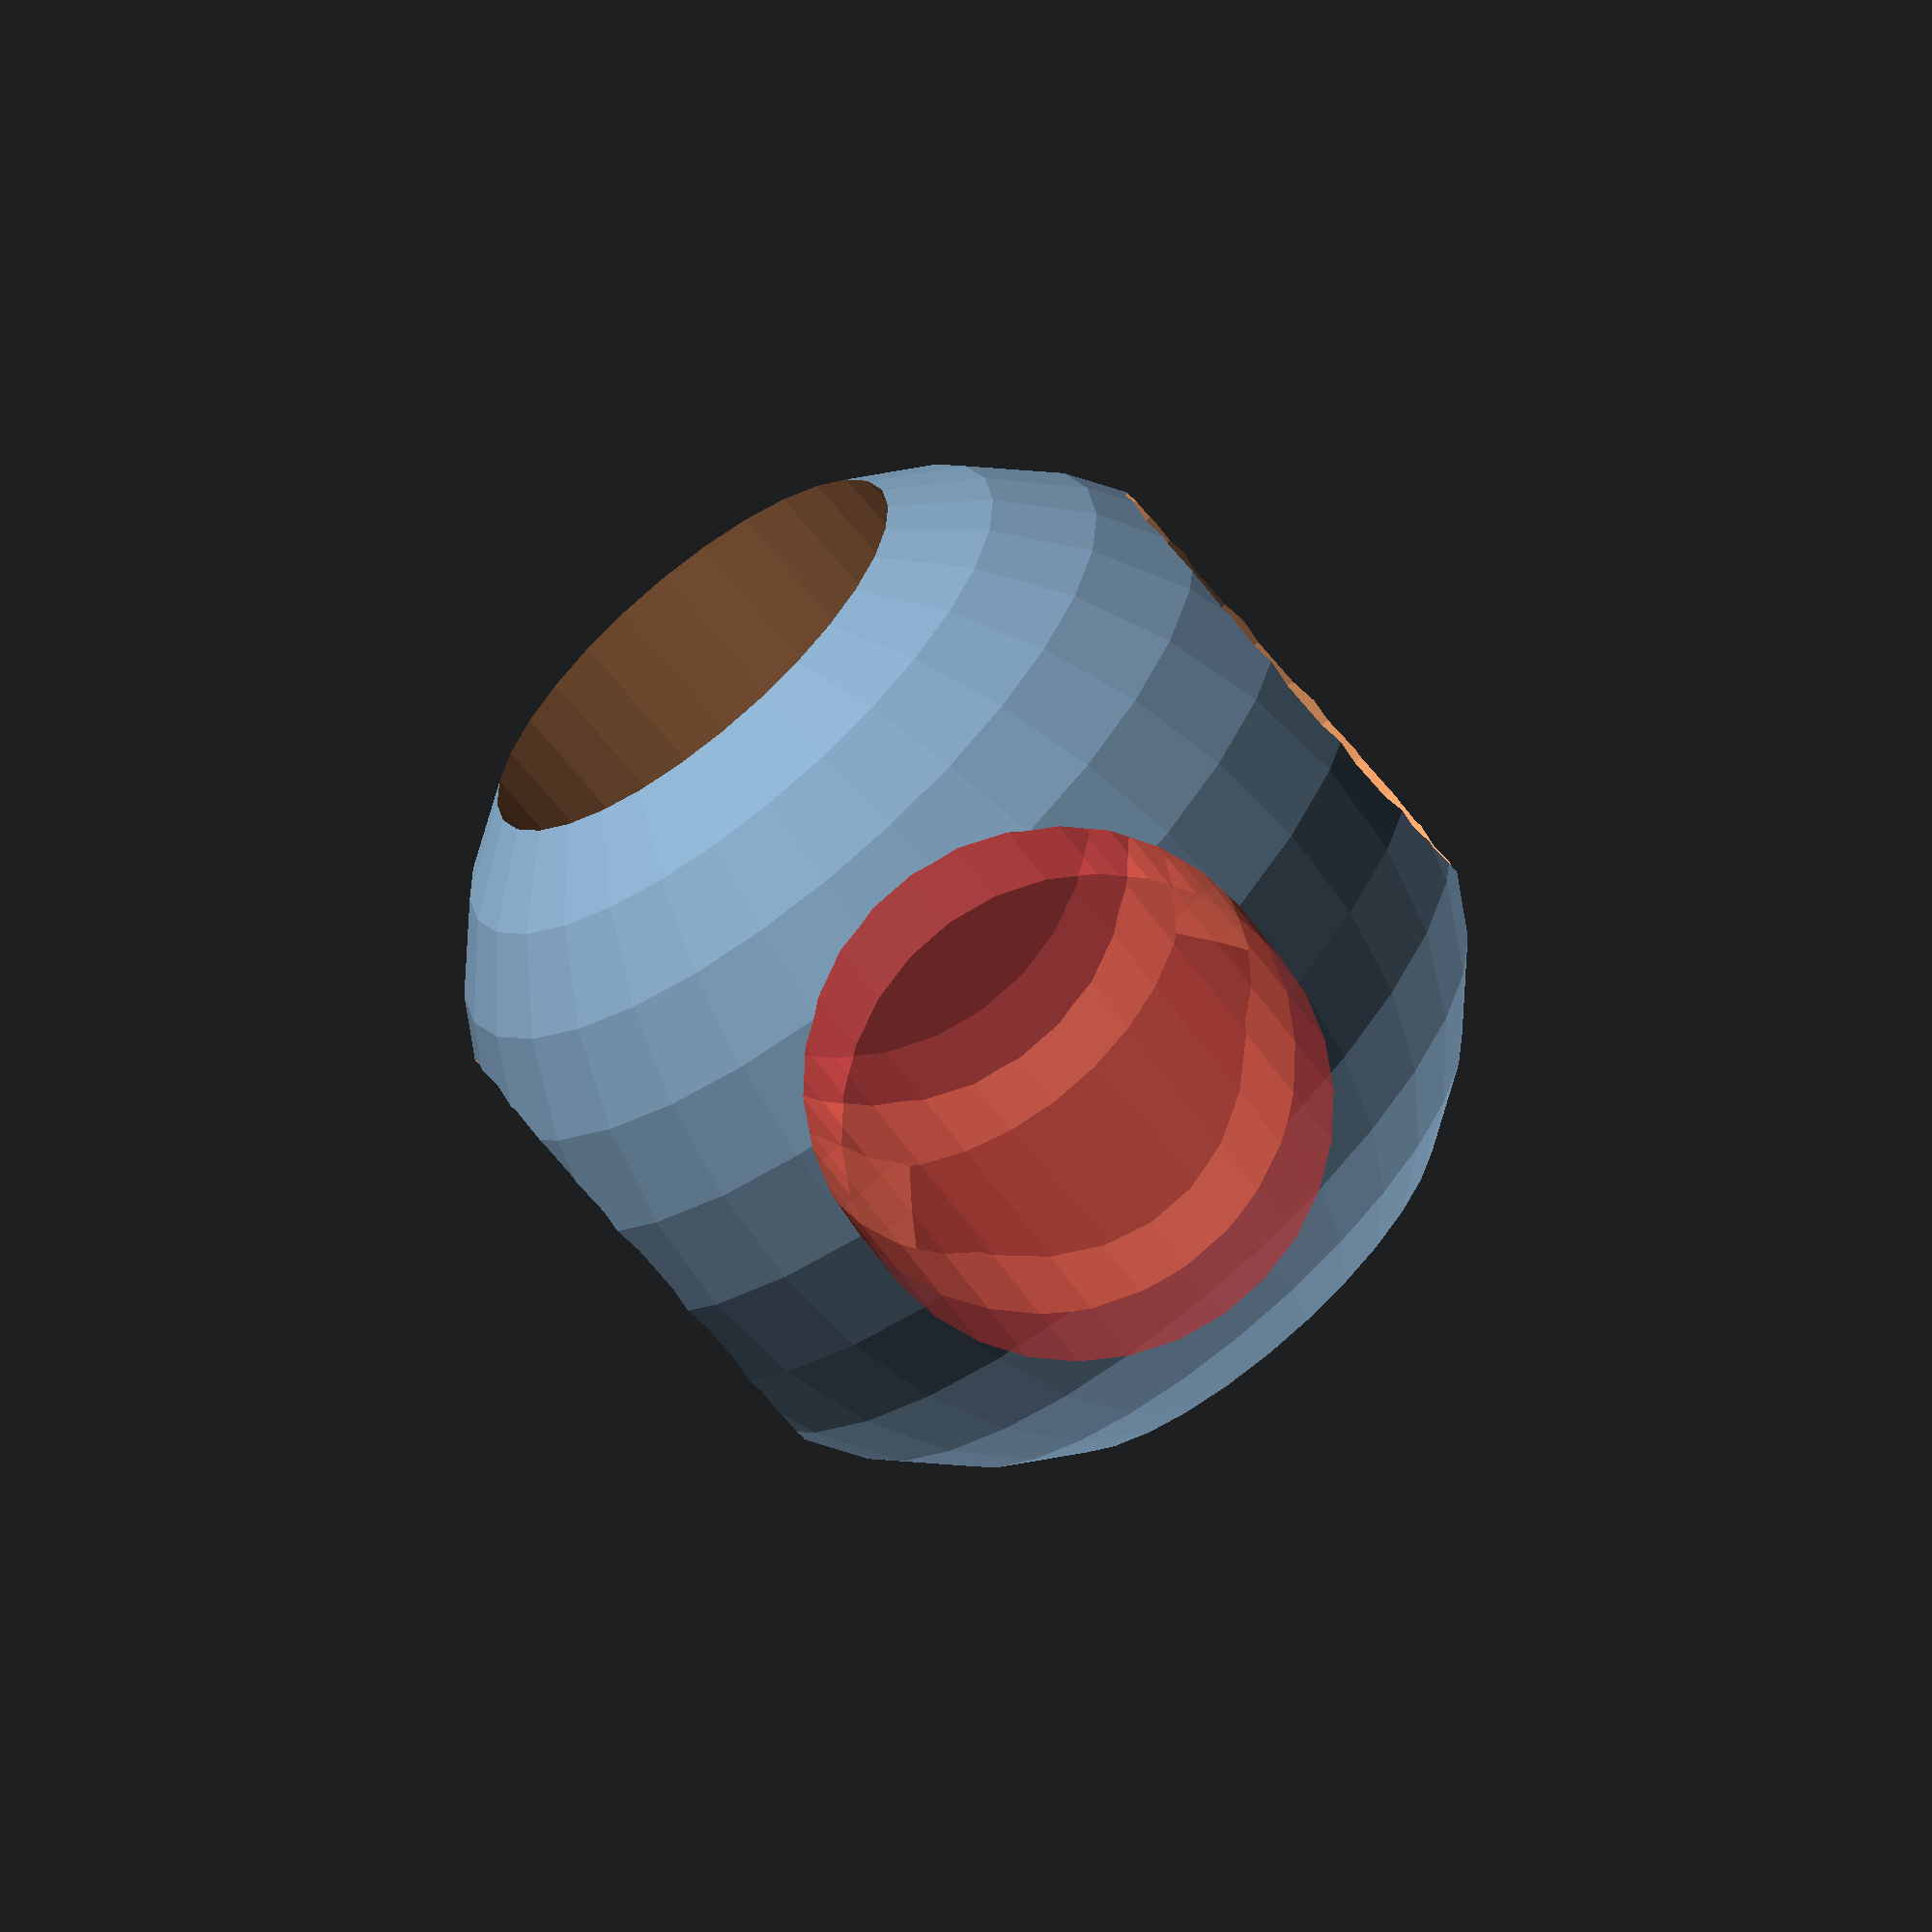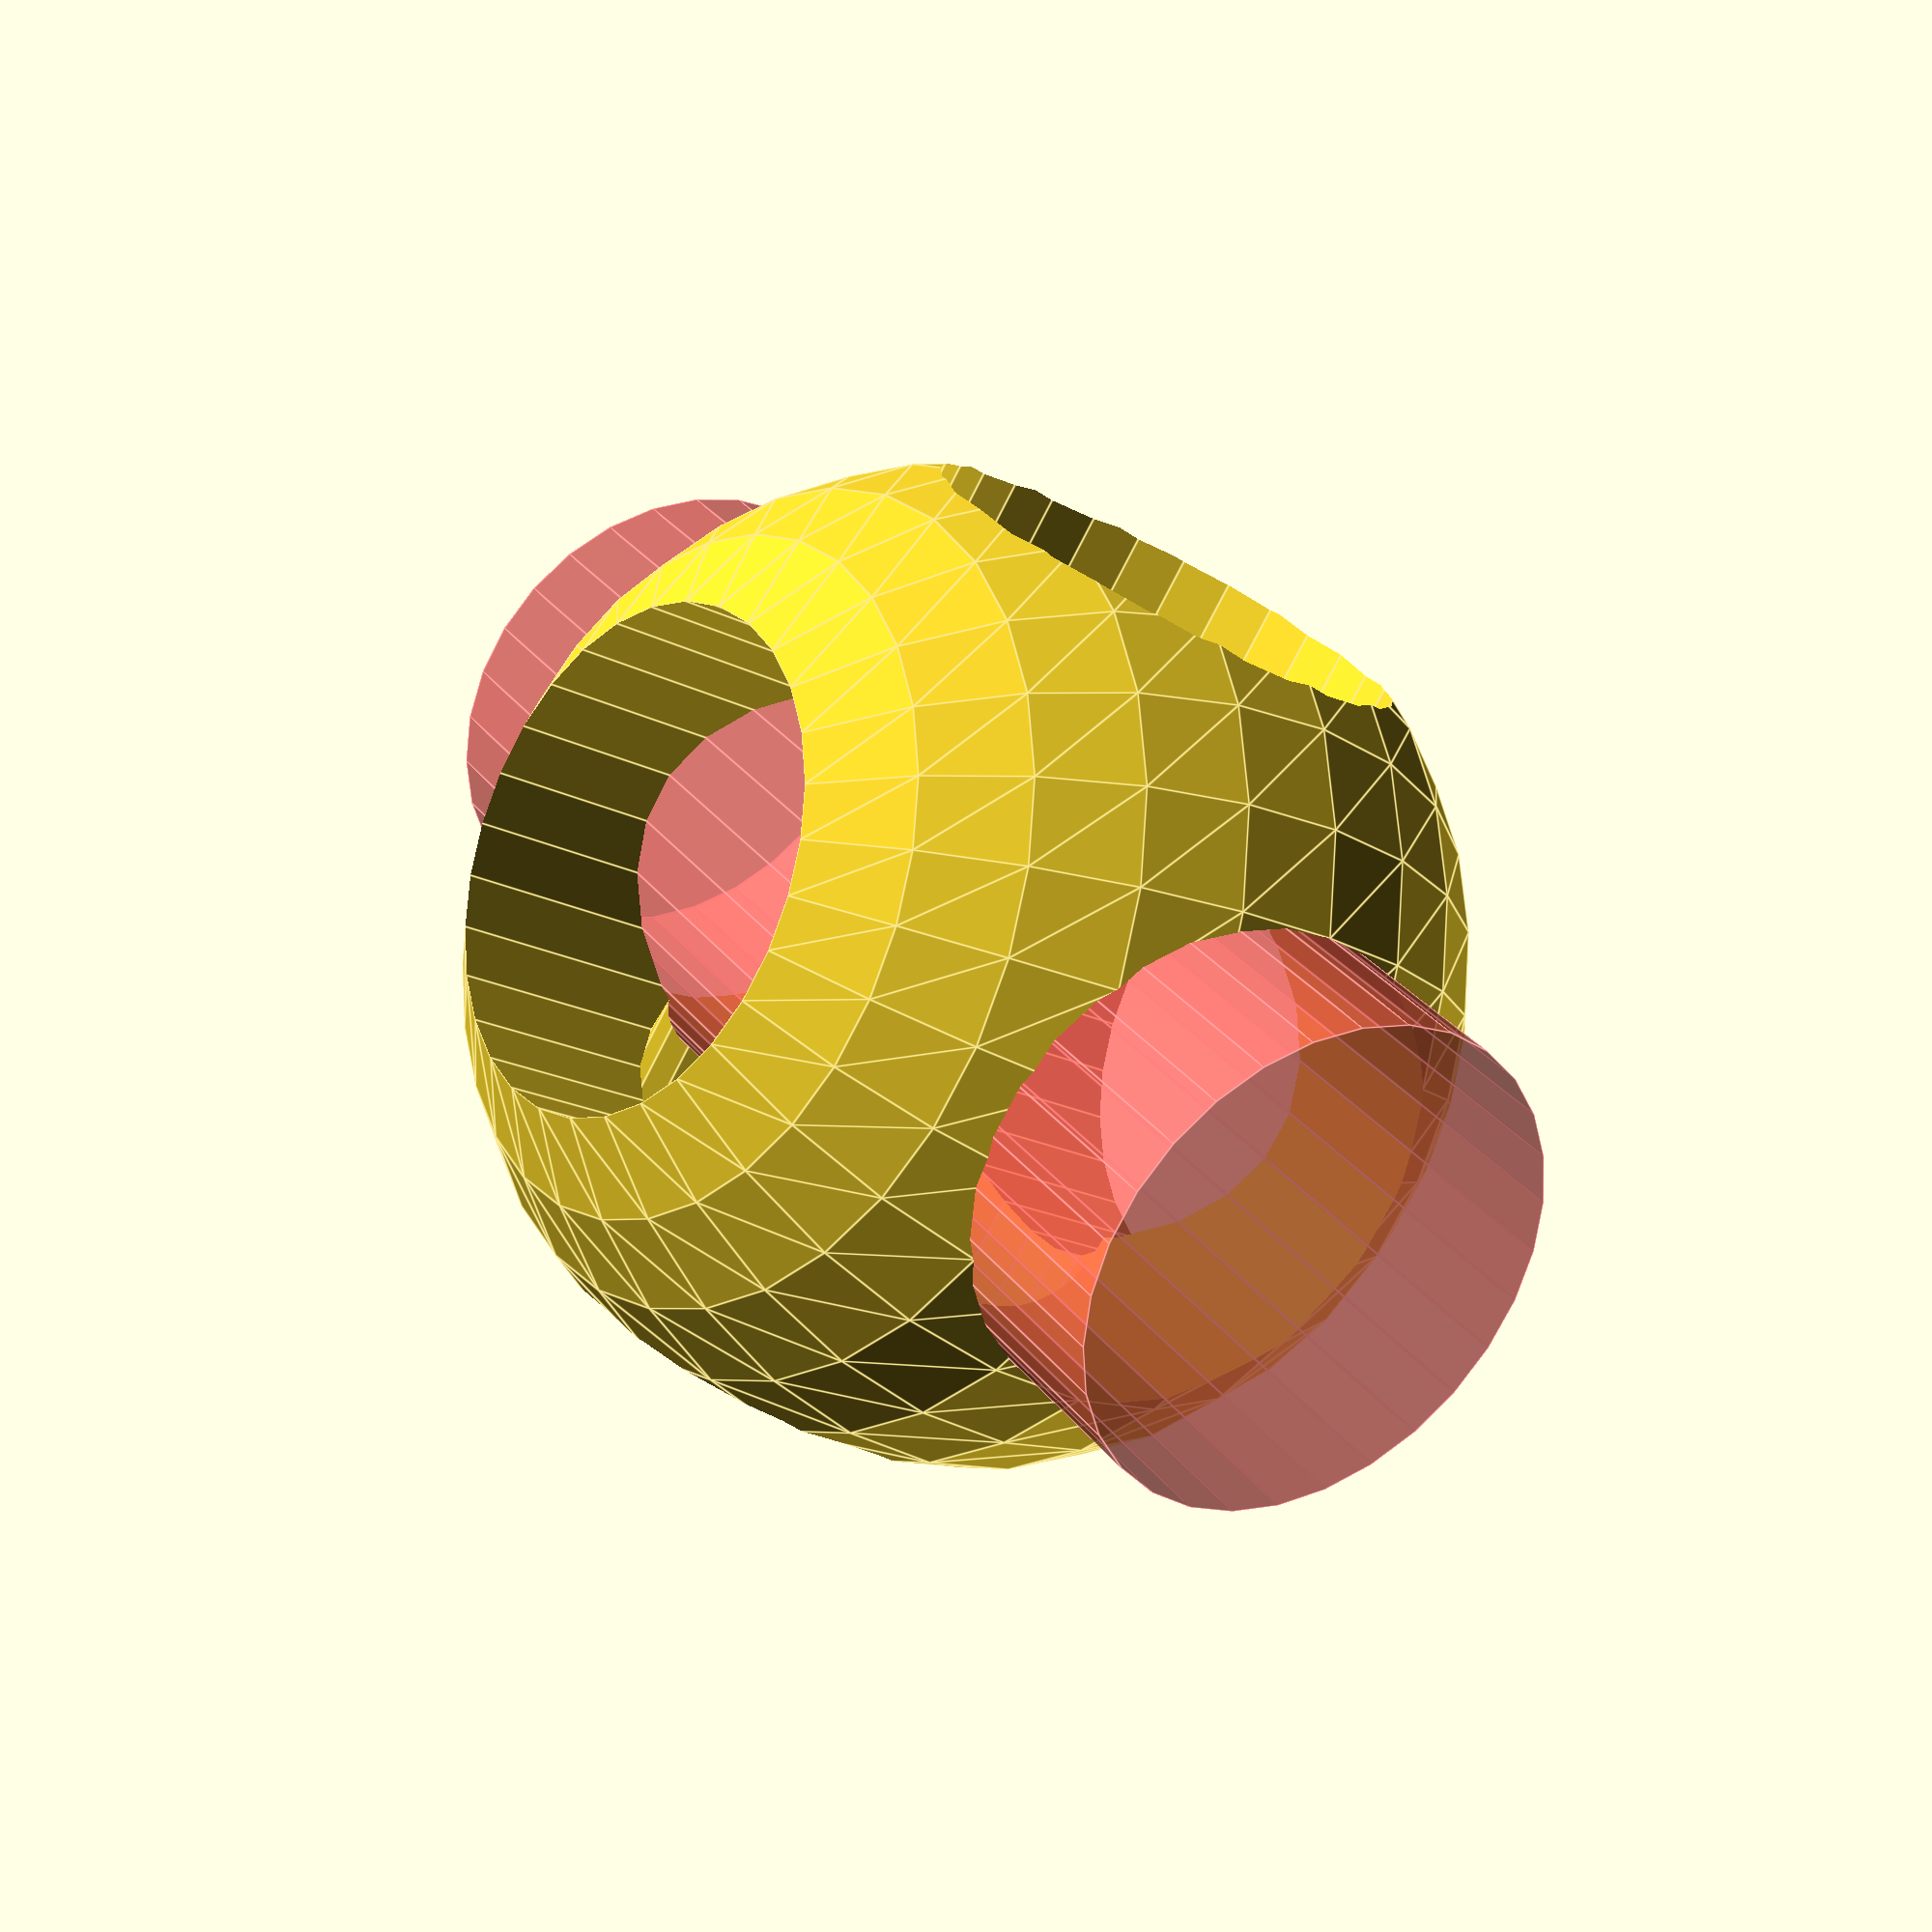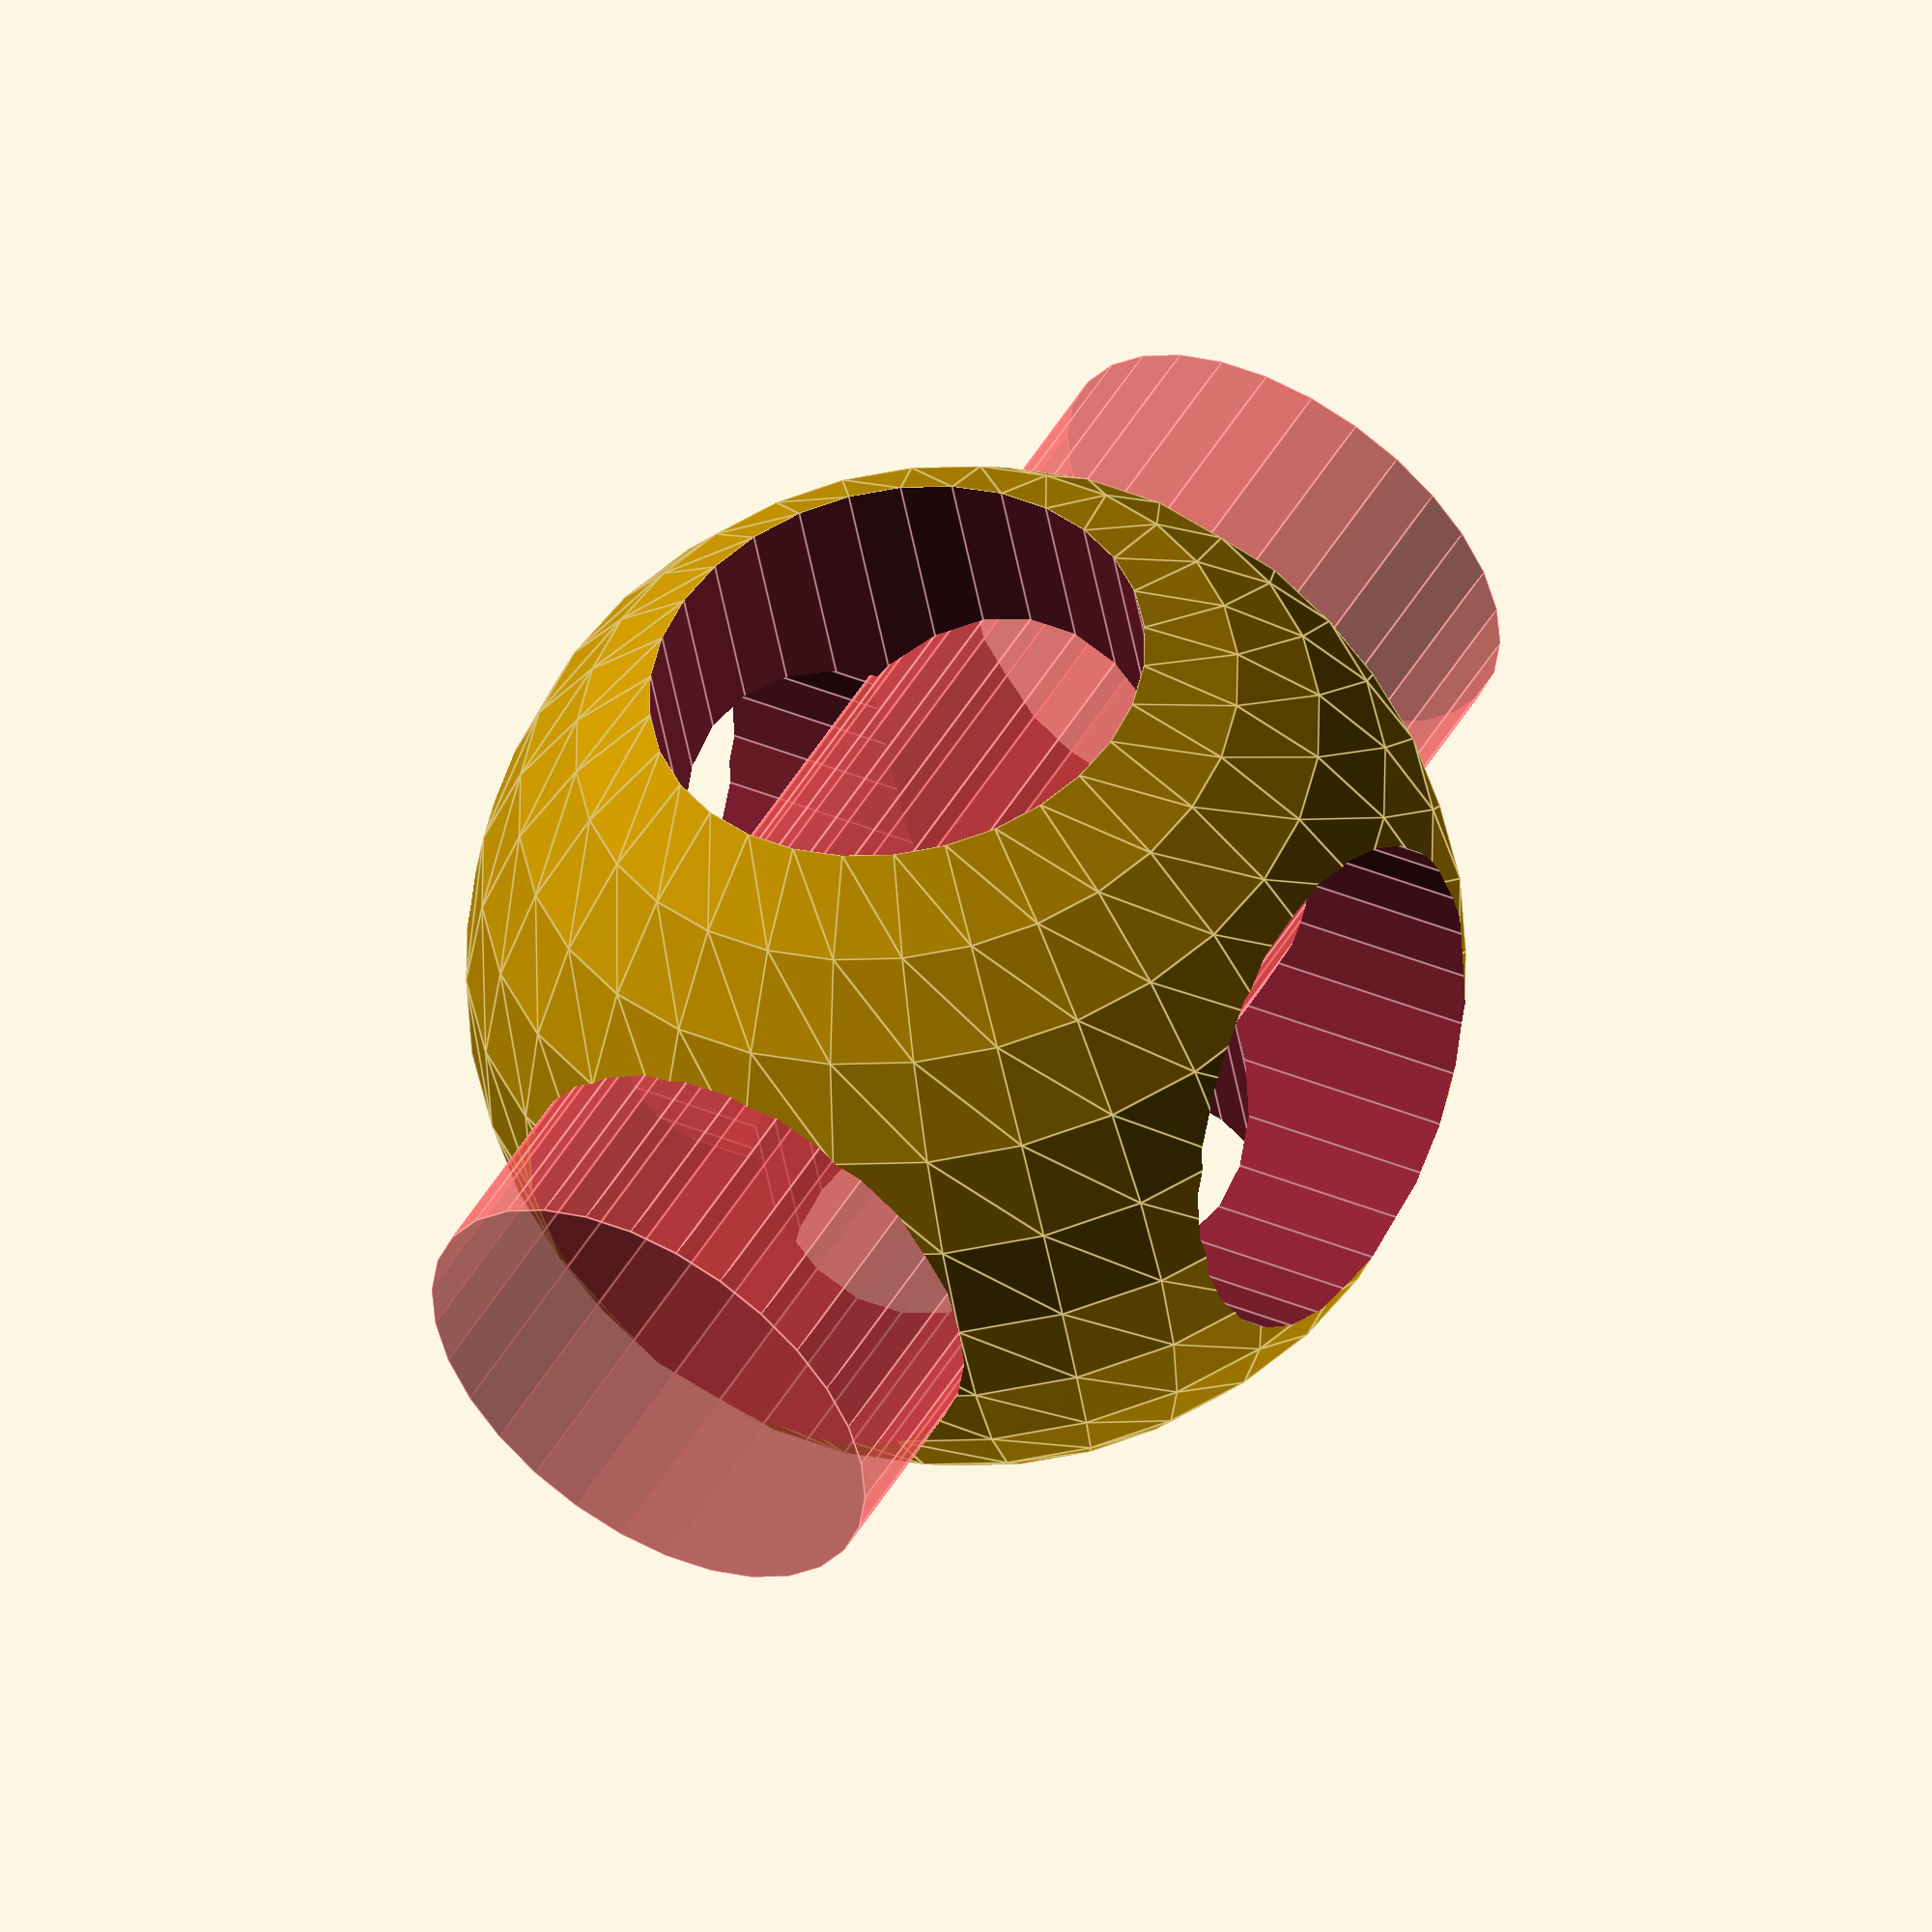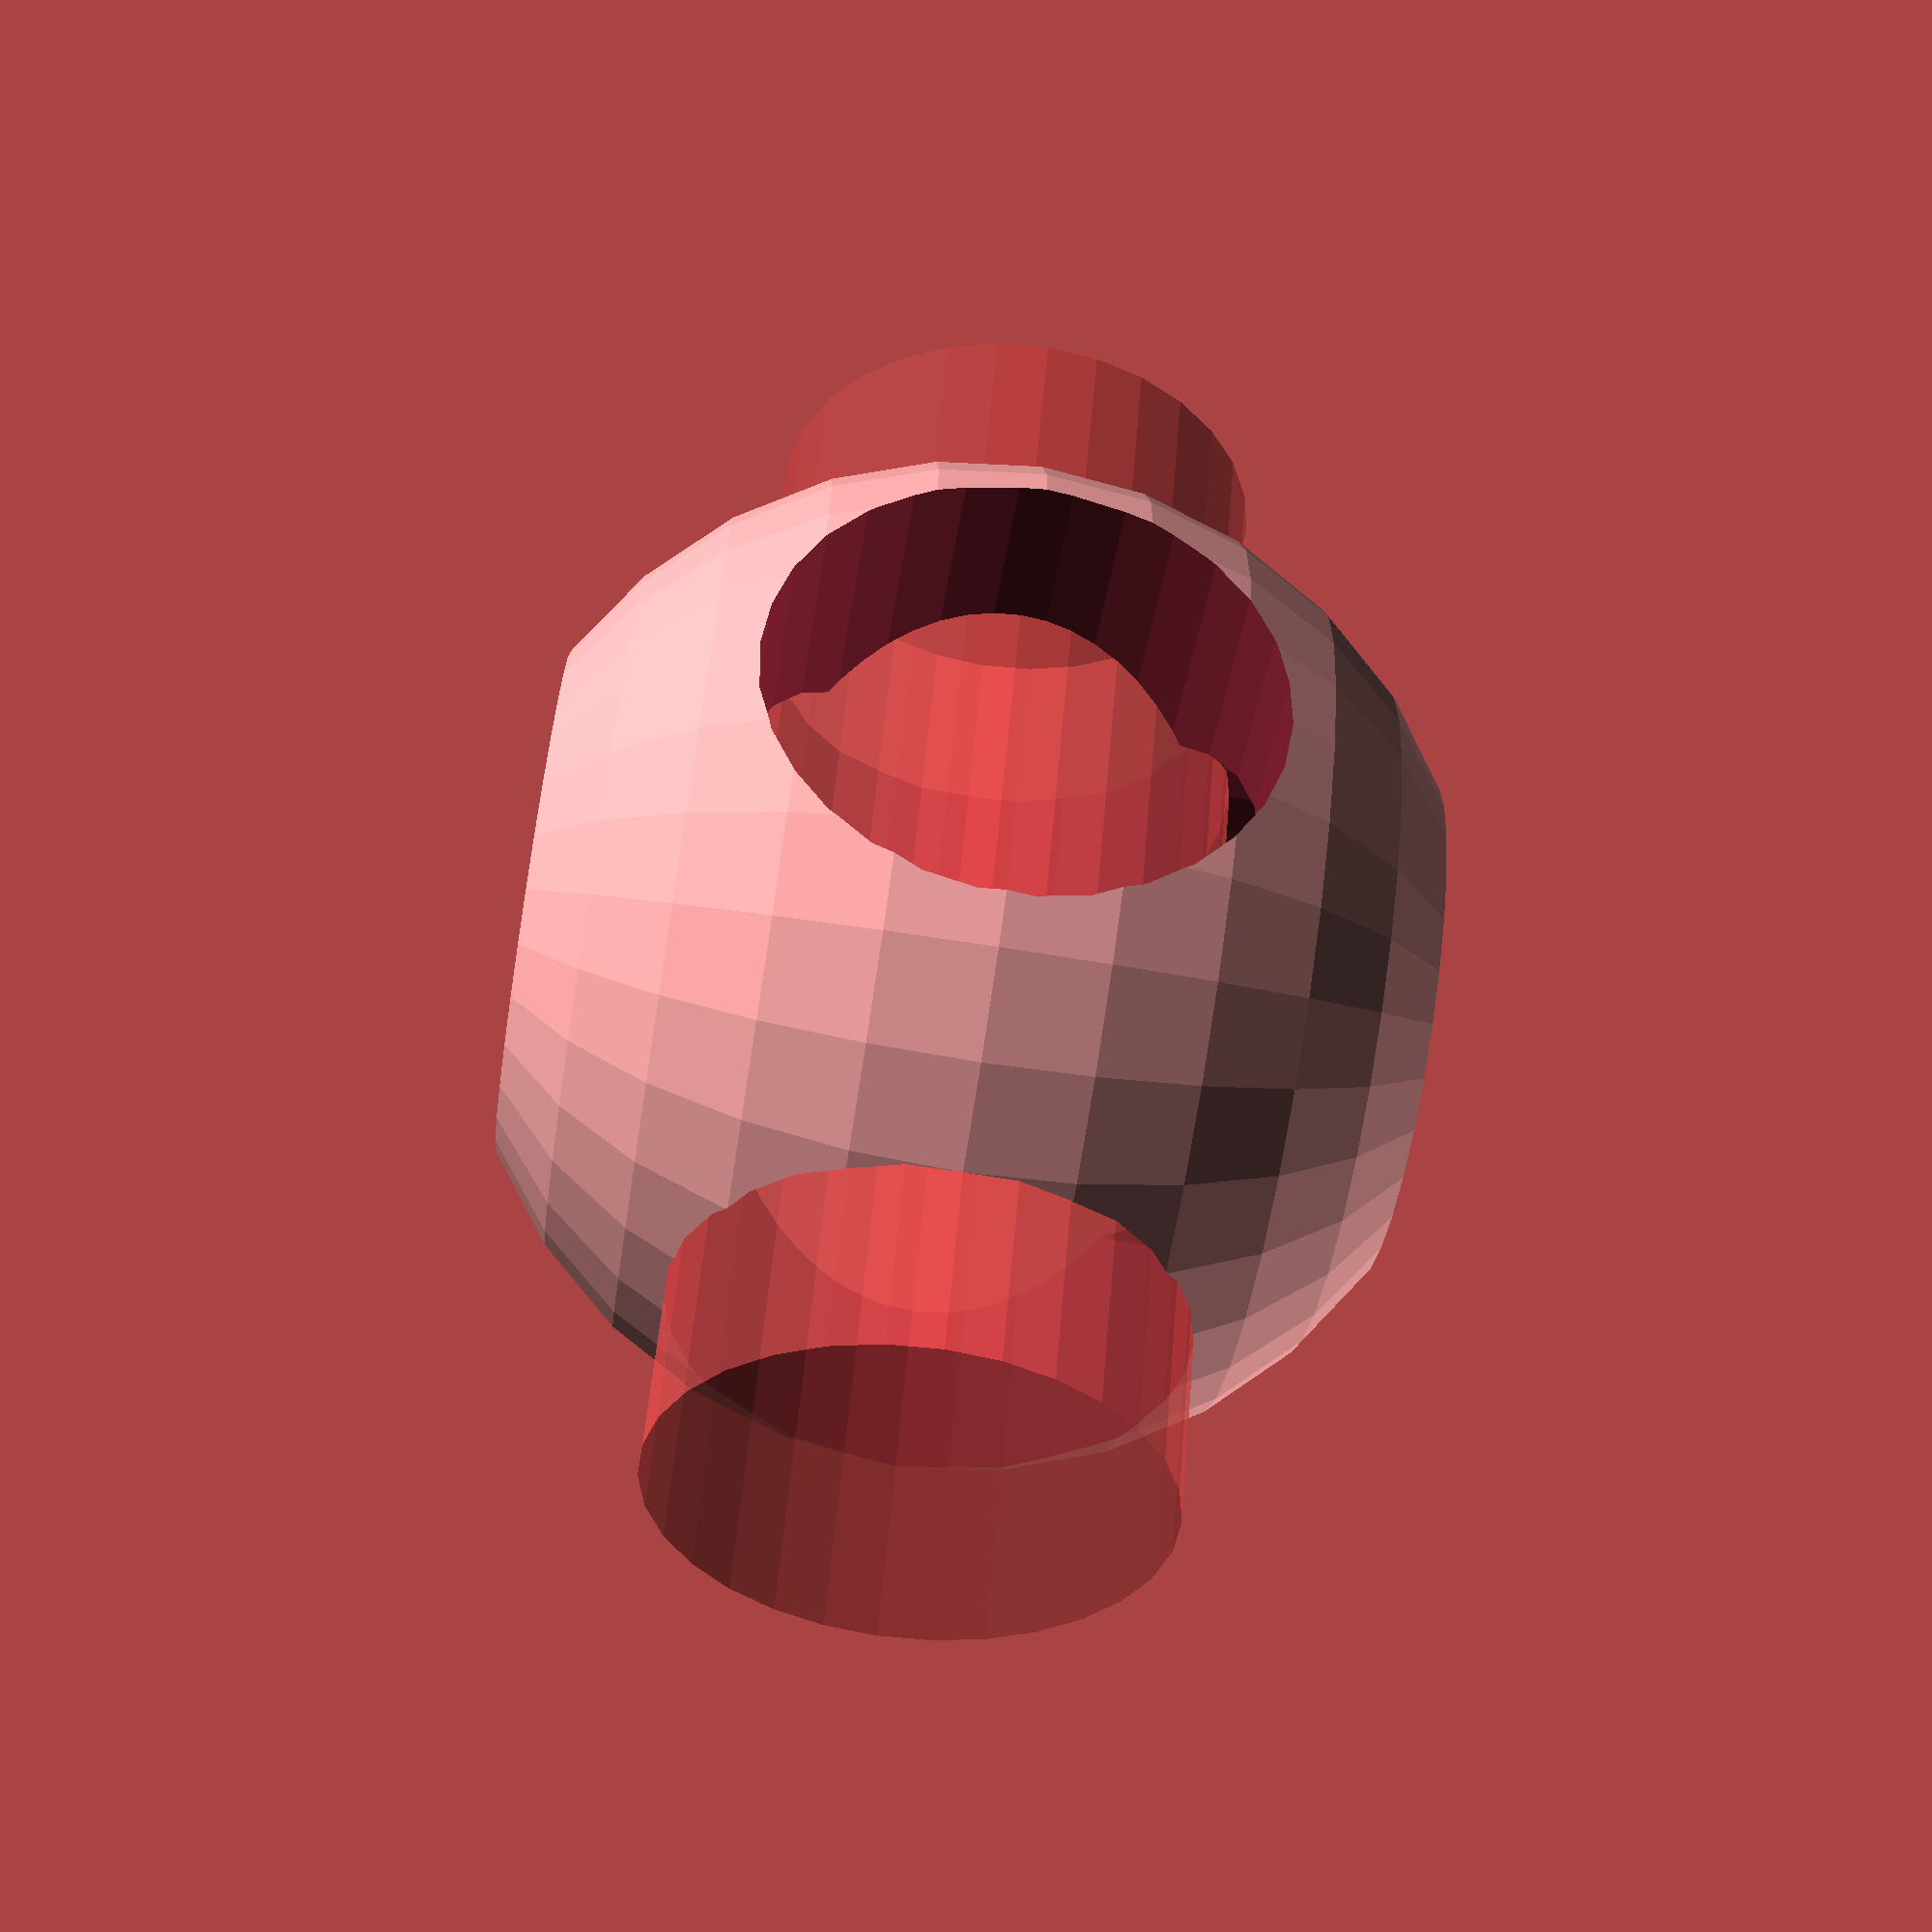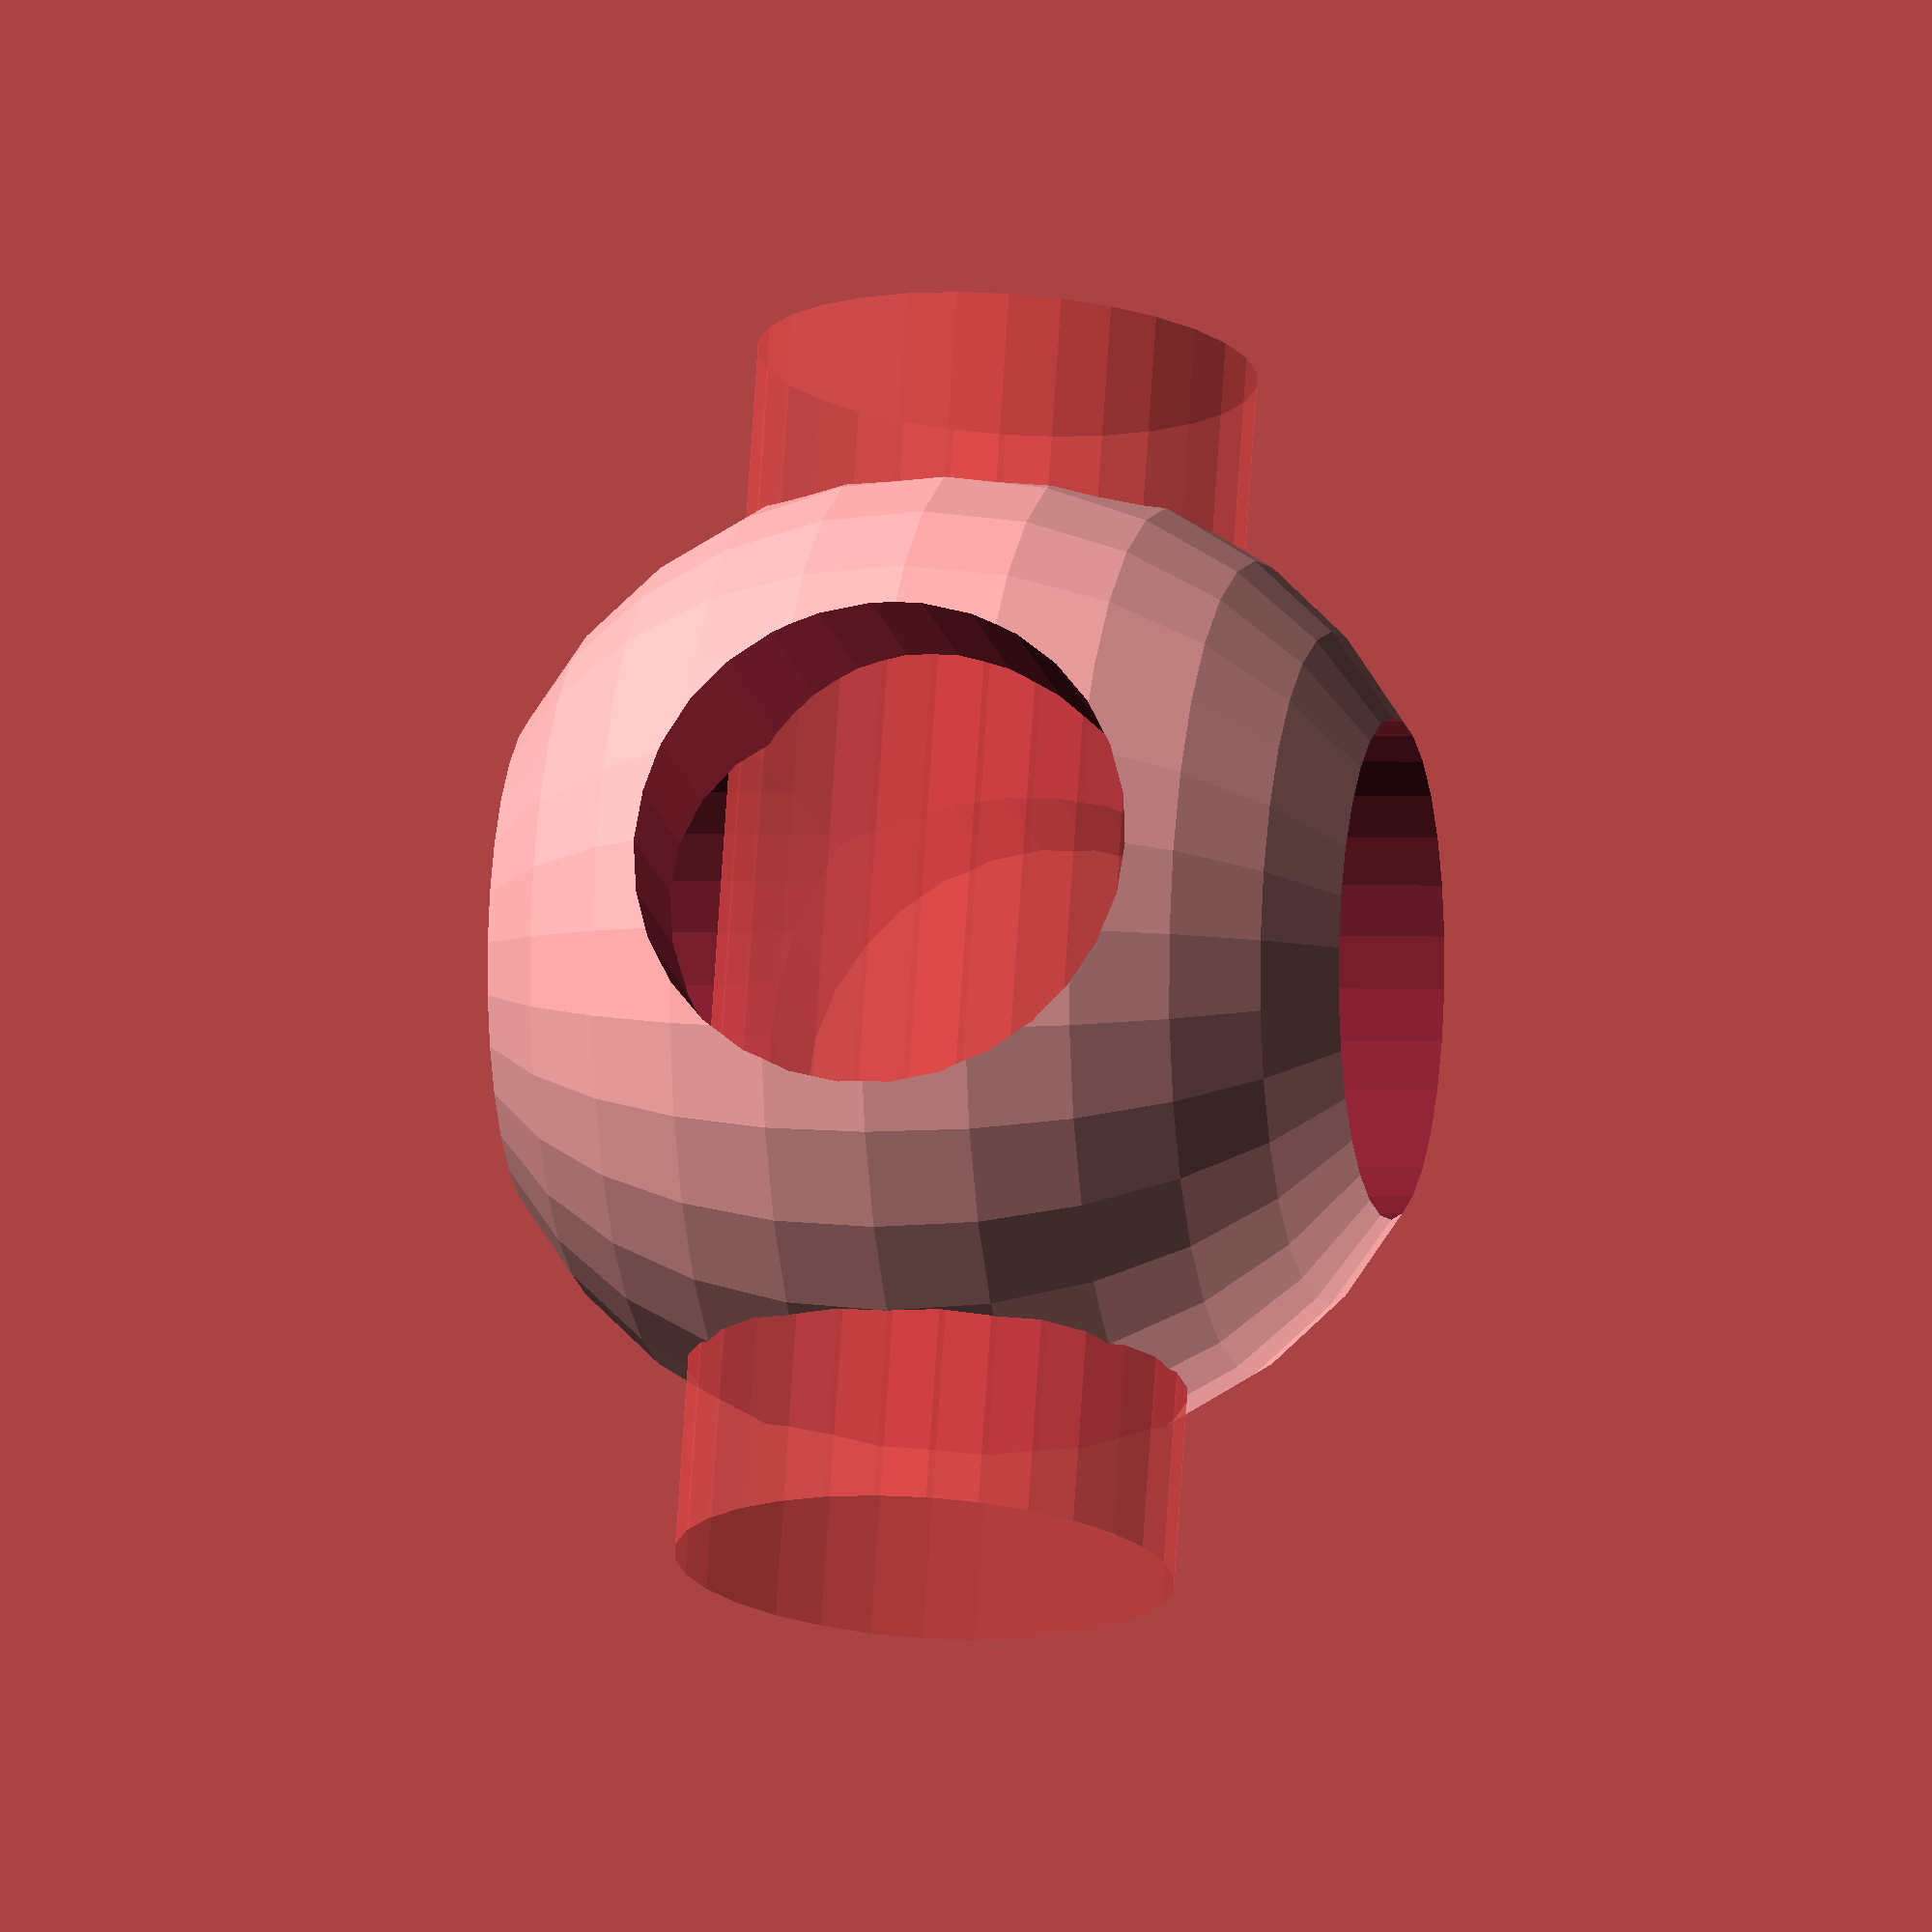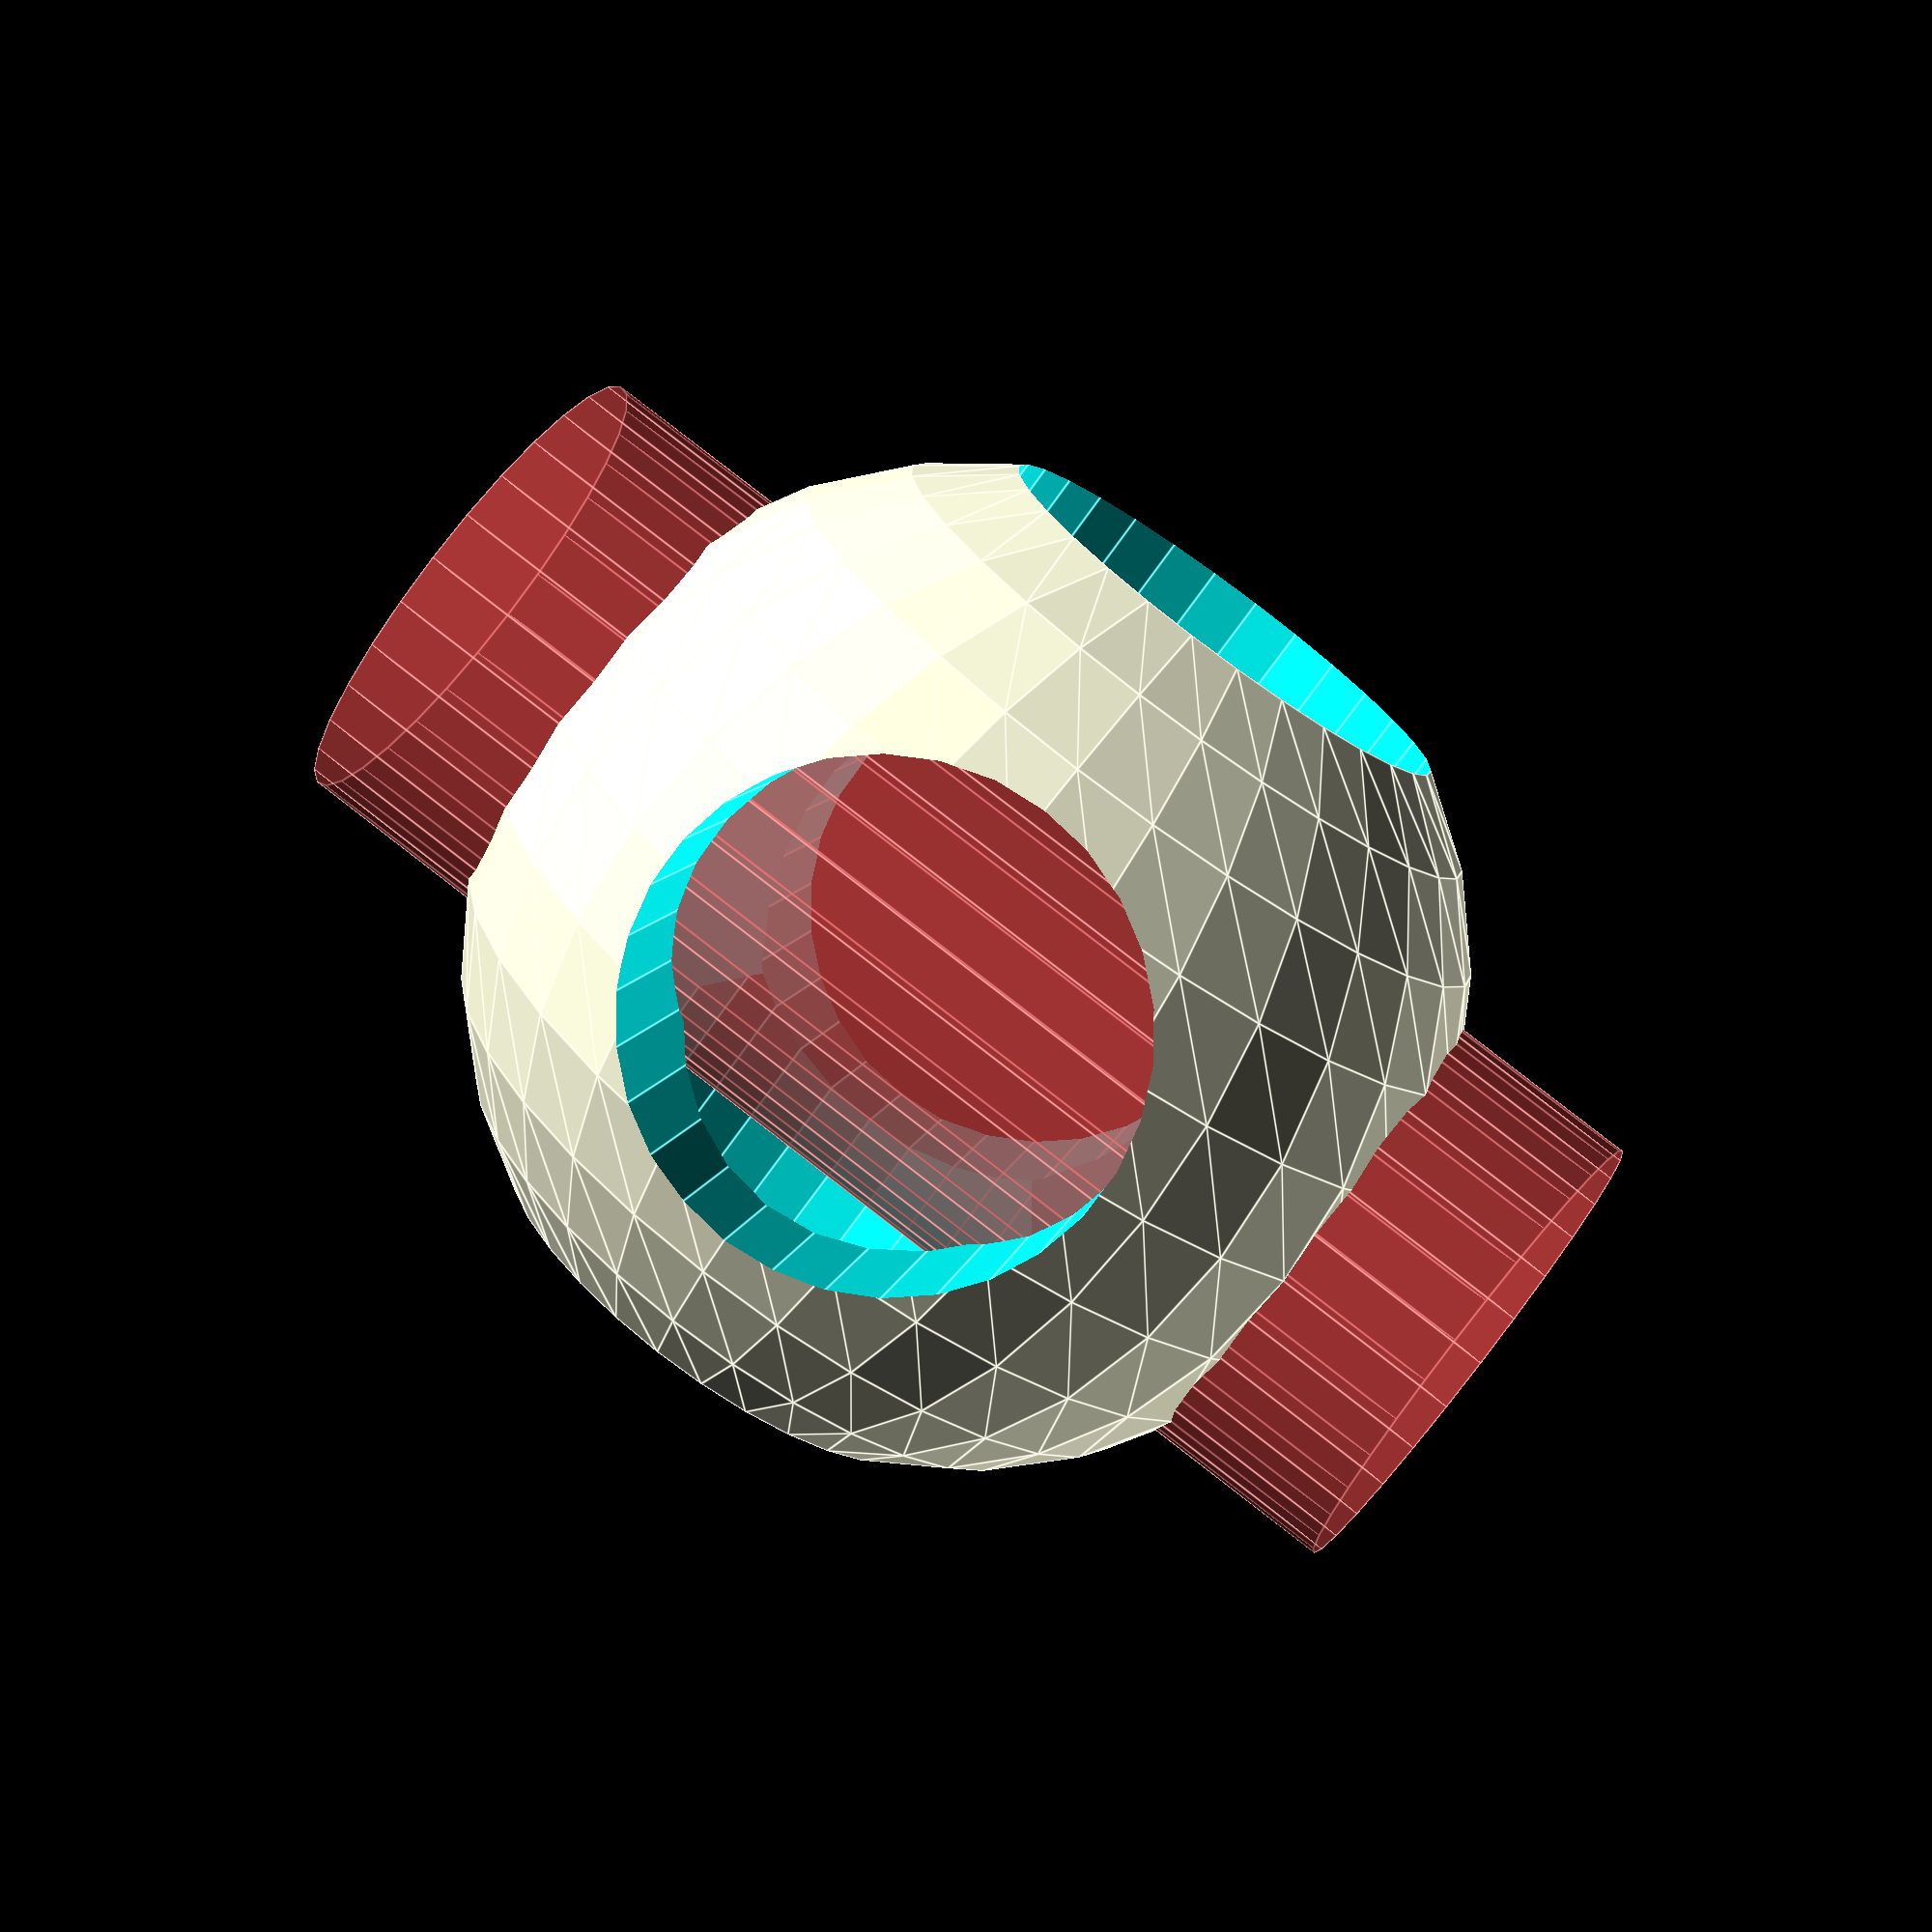
<openscad>
difference() {
    sphere(d=100);
    
    cylinder(d=50, h=125, center=true);
    #rotate([90, 0, 0]) cylinder(d=50, h=125, center=true);
    rotate([0, 90, 0]) cylinder(d=50, h=125, center=true);
}
</openscad>
<views>
elev=246.6 azim=14.4 roll=321.1 proj=o view=solid
elev=200.0 azim=48.1 roll=313.1 proj=p view=edges
elev=223.3 azim=329.2 roll=350.9 proj=o view=edges
elev=70.2 azim=212.0 roll=81.0 proj=p view=solid
elev=358.5 azim=18.2 roll=282.2 proj=o view=solid
elev=74.9 azim=102.6 roll=324.2 proj=p view=edges
</views>
